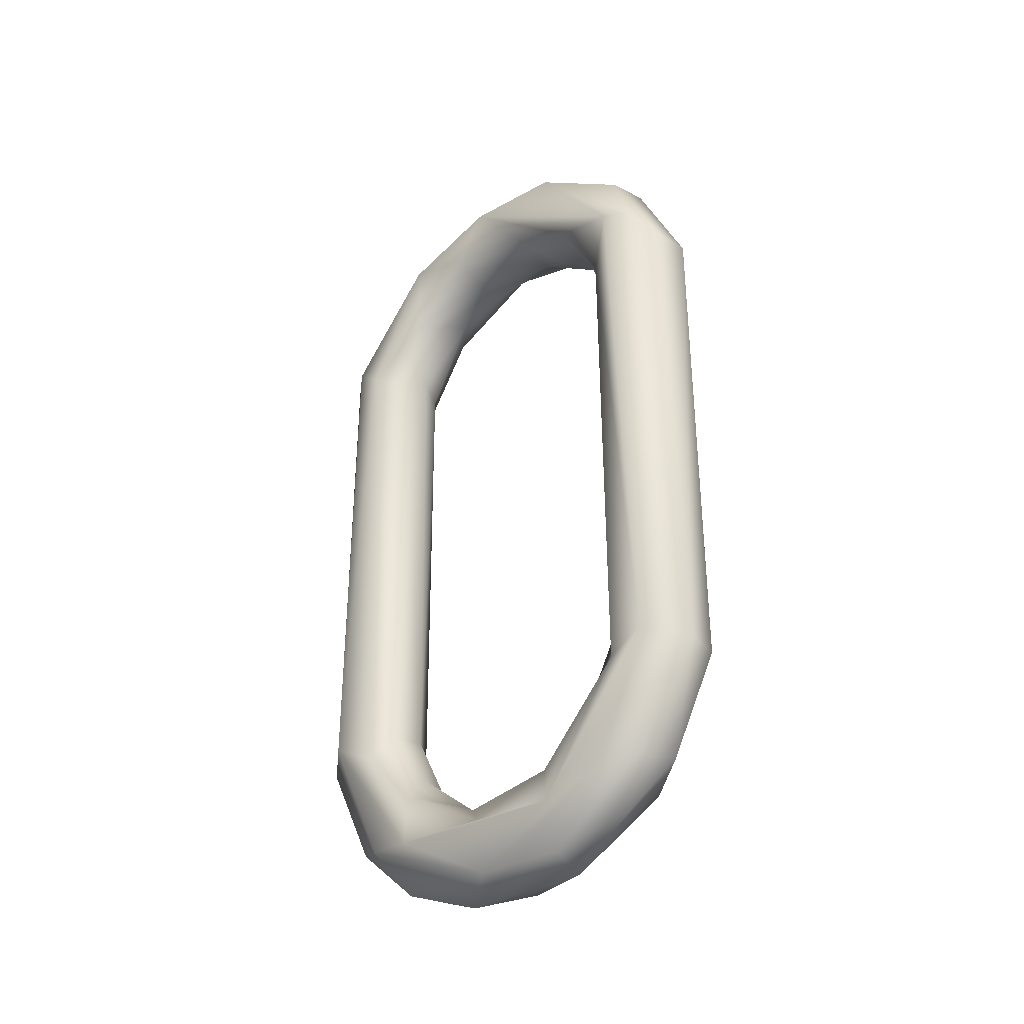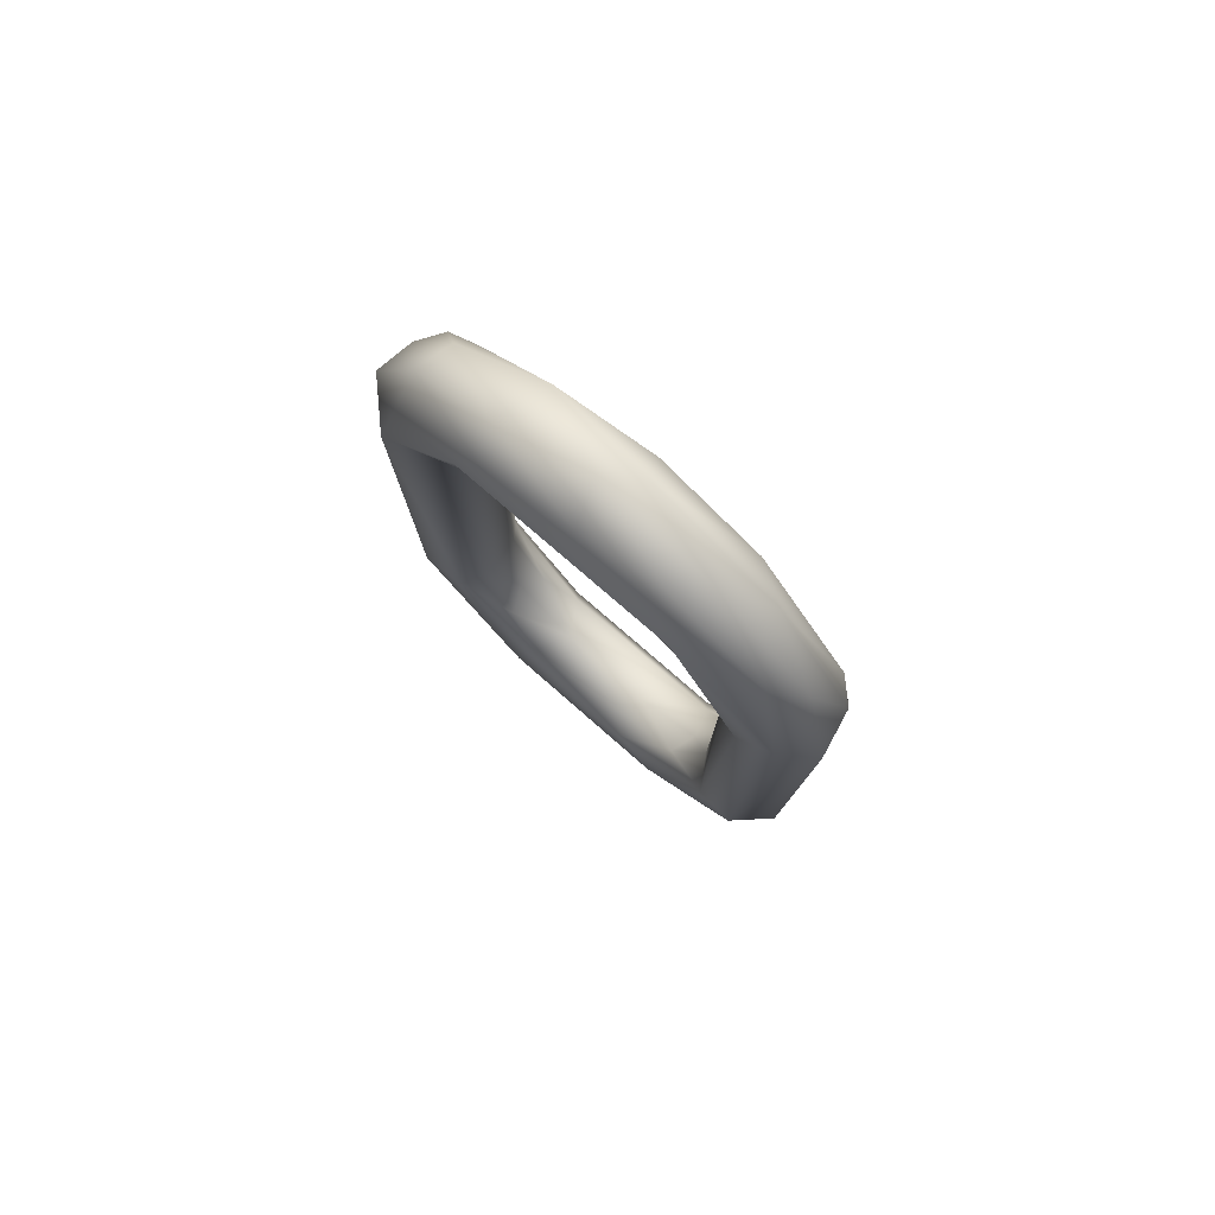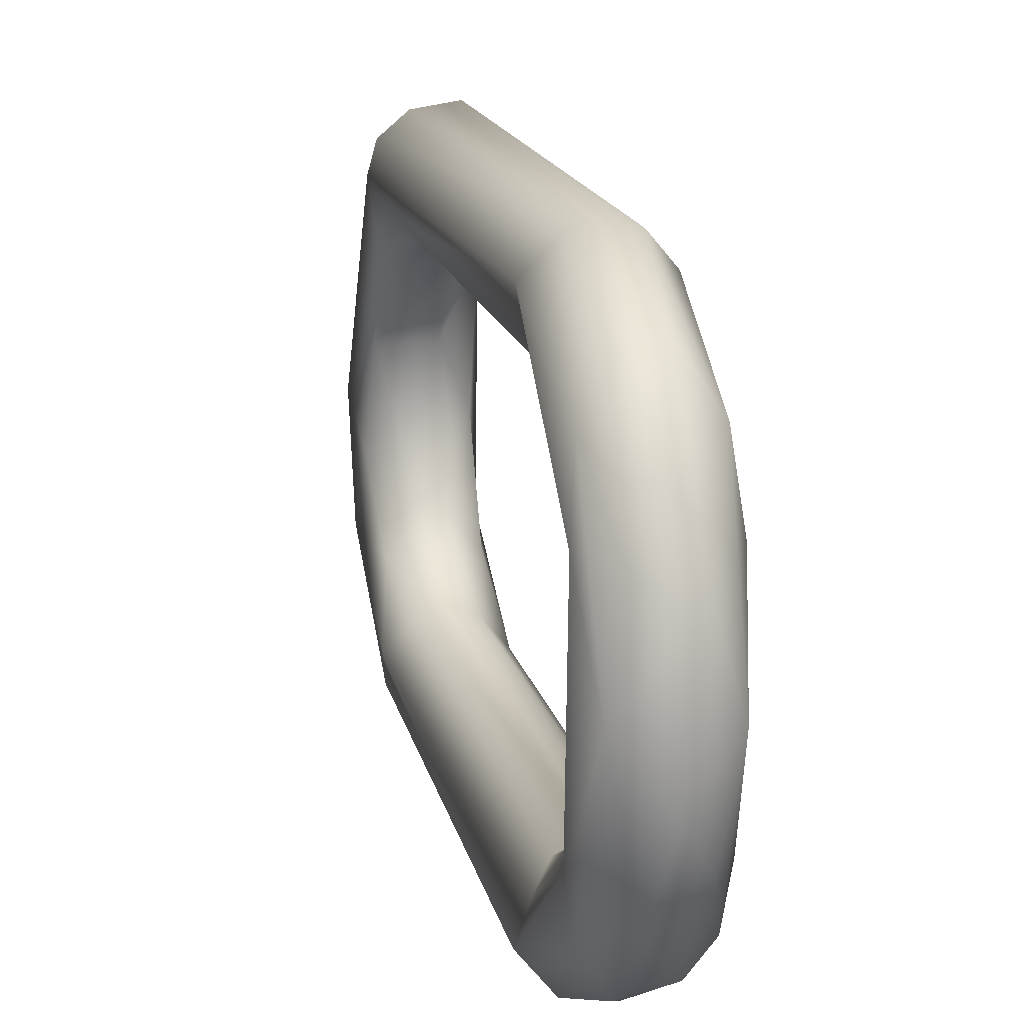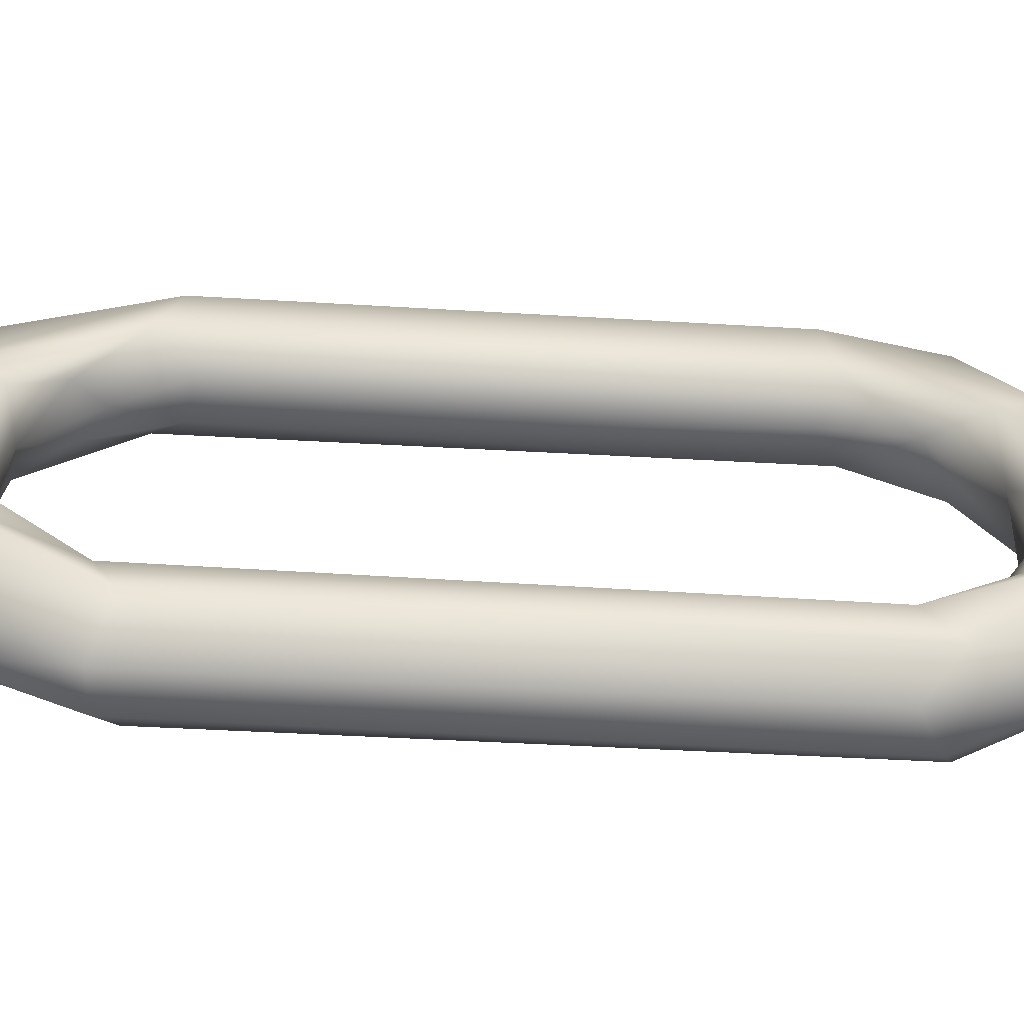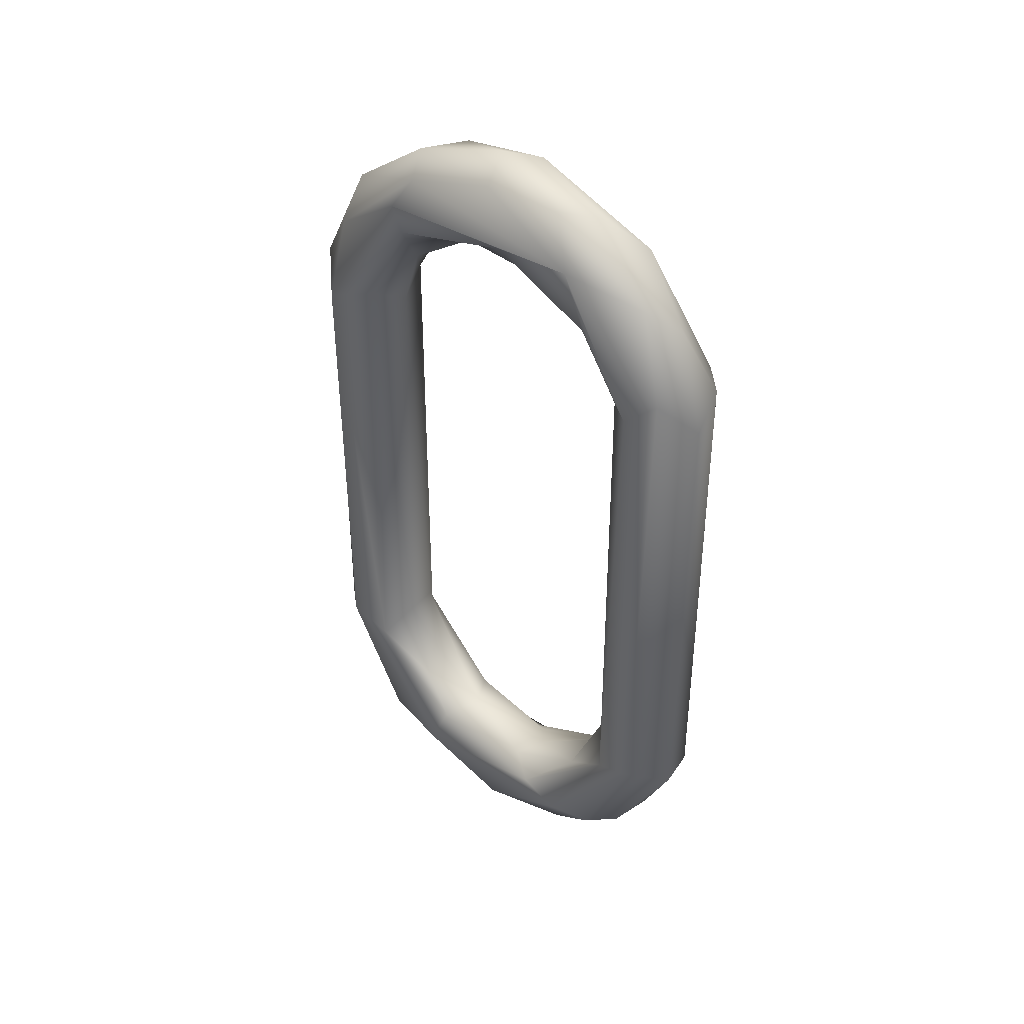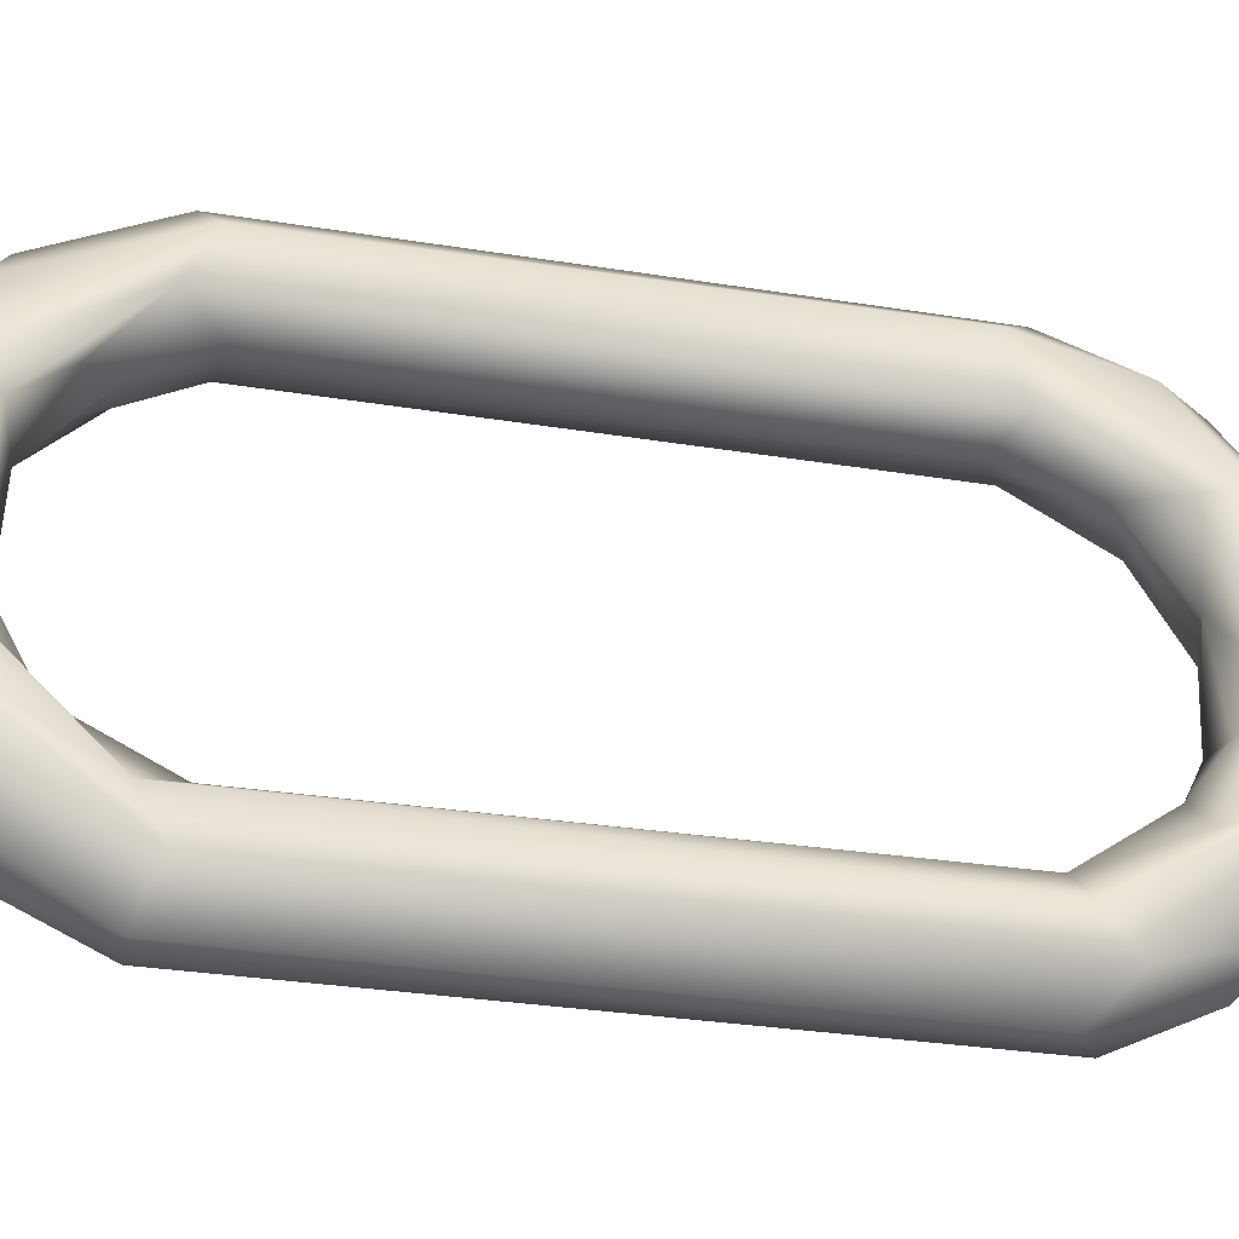
<metadata>
{"format":"obj","ext":"obj","renderer":"f3d","projection":"perspective","resolution":1024,"background":"white","views":[{"elev":-33.3,"azim":132.3,"up":"+Z"},{"elev":78.6,"azim":-48.6,"up":"+Z"},{"elev":15.8,"azim":168.2,"up":"+Y"},{"elev":-61.0,"azim":-93.4,"up":"+Y"},{"elev":40.9,"azim":-49.9,"up":"+Z"},{"elev":-35.7,"azim":-101.5,"up":"+Y"}]}
</metadata>
<code>
v 0.01853 0.05752 0.1601
v -0.02169 -0.07632 -0.1867
v 0.02157 -0.08381 -0.1312
v 0.006831 -0.06358 -0.2092
v 0.01235 -0.1199 -0.1274
v -0.01921 -0.001327 0.218
v 0.01291 -0.009413 0.2224
v -0.02158 -0.01025 0.1883
v -0.02158 -0.06188 0.1638
v 0.025 0.0442 -0.1946
v -0.007367 0.05216 0.2139
v -0.01233 -0.04742 -0.213
v 0.0249 -0.1057 -0.1199
v 0.01262 0.05711 -0.1556
v 0.02497 -0.09108 0.1265
v -0.01235 0.1199 -0.1274
v 0.02504 0.09259 0.1483
v 0.007411 -0.02021 0.1739
v -0.02164 0.08439 -0.1303
v 0.02001 -0.001303 -0.2173
v -0.007891 0.03709 -0.2202
v 5.782e-08 -0.02463 -0.1726
v 0.01257 0.09223 -0.1809
v -0.006989 -0.1227 -0.1278
v -0.007252 0.1228 0.1273
v 0.01235 0.1199 0.1274
v -0.006867 0.07436 -0.1143
v -7.398e-08 0.00591 0.2262
v -0.025 0.0442 -0.1946
v 0.01243 0.0772 -0.1168
v 0.01218 -0.07698 -0.1171
v -0.01243 -0.0763 0.1224
v -0.01262 -0.05711 -0.1556
v -0.0123 -0.09137 0.1823
v 0.0128 -0.0766 0.1222
v 0.01244 -0.01547 -0.1778
v -0.02116 -0.02907 -0.1856
v -0.01793 0.07982 0.1216
v 0.02175 -0.1078 0.1402
v 0.007252 0.1228 -0.1273
v -0.007803 0.09791 -0.1786
v -5.423e-08 -0.05576 0.2131
v 0.02169 0.07632 -0.1867
v 0.01773 -0.05722 -0.1595
v -0.006786 -0.07426 -0.1145
v 4.552e-08 0.02778 -0.171
v -0.01318 -0.03938 0.216
v -0.02129 0.05463 0.1712
v -0.01883 0.03749 -0.1753
v 0.01879 0.03812 -0.1748
v -0.006652 0.02196 0.1729
v 0.01291 0.04078 -0.2158
v 7.458e-08 -0.0246 -0.2237
v -0.02169 0.07632 -0.1867
v 0.02473 -0.004345 0.2083
v 0.0216 -0.0247 0.1854
v 0.02495 0.1048 -0.1222
v -0.02495 -0.1055 -0.1203
v -0.025 -0.05152 -0.1892
v 0.02153 -0.004437 -0.1894
v 0.01292 -0.1182 0.1355
v -0.0249 0.1057 -0.1199
v -0.02499 0.1057 0.1132
v -0.02505 -0.09142 0.1258
v 0.01804 0.07987 0.1217
v -0.02495 0.05694 0.1873
v -0.006375 0.09562 0.1823
v 0.01265 -0.07508 0.1979
v 0.0185 -0.06105 0.156
v 0.025 -0.05152 -0.1892
v -3.067e-08 -0.1052 0.1703
v -0.007733 -0.1232 0.1244
v -0.02001 -0.001303 -0.2173
v 0.02171 0.08442 -0.1305
v 0.0123 0.09137 0.1823
v 0.007803 -0.09791 -0.1786
v -0.02171 -0.08442 -0.1305
v 4.506e-08 0.07486 -0.201
v -0.006263 0.05892 0.1481
v 4.951e-08 -0.06221 -0.1433
v -0.02498 -0.0533 0.1938
v -0.01244 -0.01547 -0.1778
v 0.0002947 -0.07209 0.1266
v -0.02176 0.09541 0.1616
v -0.01257 -0.09223 -0.1809
v -0.0001283 0.07435 0.1123
v -0.01262 0.05711 -0.1556
v 0.02188 0.1069 0.1444
v 0.02492 -0.05655 0.1916
v -0.02175 0.04534 0.2049
v -0.00594 -0.04453 0.1615
v 0.02169 -0.07632 -0.1867
v 0.01936 0.04425 0.2097
v 0.01797 0.02063 0.1801
v -0.01283 -0.02552 0.1752
v -0.02166 -0.1078 0.1404
v 5.06e-08 0.06221 -0.1433
f 28 6 47
f 7 28 42
f 28 47 42
f 7 42 68
f 66 8 81
f 8 51 95
f 94 56 18
f 94 55 56
f 56 89 69
f 47 81 34
f 81 8 9
f 91 18 69
f 61 71 72
f 9 91 32
f 83 45 32
f 39 13 15
f 64 58 96
f 45 31 80
f 77 45 33
f 58 77 59
f 31 3 44
f 3 13 70
f 13 92 70
f 76 24 85
f 2 58 59
f 77 33 37
f 33 80 22
f 80 44 22
f 76 85 4
f 36 44 60
f 7 68 89 55
f 4 12 53
f 12 2 73
f 53 12 73
f 92 4 20
f 4 53 20
f 37 82 49
f 36 60 50
f 73 29 54
f 29 37 49
f 10 20 43
f 43 52 23
f 52 78 23
f 78 21 41
f 21 54 41
f 49 46 87
f 46 50 14
f 50 10 74
f 29 49 19
f 41 16 40
f 87 97 27
f 97 14 30
f 38 27 86
f 17 57 88
f 26 40 25
f 38 19 27
f 38 86 79
f 86 65 79
f 88 26 75
f 25 84 67
f 84 63 66
f 79 65 1
f 84 66 90
f 48 79 51
f 1 17 55
f 17 93 55
f 17 88 93
f 93 11 28
f 93 28 7
f 28 11 6
f 66 48 8
f 81 6 90 66
f 47 6 81
f 77 64 32 45
f 95 51 18
f 18 51 94
f 56 55 89
f 68 42 71
f 71 42 34
f 42 47 34
f 9 8 95
f 95 18 91
f 69 18 56
f 69 89 15
f 15 89 39
f 39 68 61
f 39 89 68
f 61 68 71
f 34 81 96
f 96 81 64
f 64 81 9
f 9 95 91
f 83 91 69
f 32 91 83
f 83 69 35
f 35 69 15
f 71 34 72
f 72 34 96
f 64 9 32
f 45 83 35 31
f 31 35 15 3
f 13 39 61 5
f 15 13 3
f 5 61 72 24
f 58 24 72 96
f 5 76 92 13
f 64 77 58
f 33 45 80
f 80 31 44
f 2 85 24 58
f 5 24 76
f 21 52 20 53
f 59 77 37
f 44 3 70
f 4 85 12
f 12 85 2
f 37 33 82
f 82 33 22
f 22 44 36
f 60 44 70
f 92 76 4
f 73 2 59
f 70 92 20
f 46 49 82 22
f 21 53 73
f 73 59 29
f 29 59 37
f 36 50 46 22
f 40 57 43 23
f 60 70 10
f 10 70 20
f 43 20 52
f 21 73 54
f 50 60 10
f 52 21 78
f 23 78 41
f 19 49 87
f 87 46 97
f 97 46 14
f 14 50 74
f 74 10 57
f 30 14 74
f 57 10 43
f 54 62 16 41
f 40 23 41
f 30 65 86 27
f 54 29 62
f 62 29 19
f 19 87 27
f 27 97 30
f 57 17 65 74
f 65 30 74
f 40 26 88 57
f 62 63 25 16
f 25 40 16
f 19 38 63 62
f 48 66 63 38
f 67 75 26 25
f 1 65 17
f 94 51 79 1
f 25 63 84
f 48 38 79
f 67 84 90
f 11 67 90
f 11 93 75 67
f 93 88 75
f 94 1 55
f 55 93 7
f 8 48 51
f 6 11 90

</code>
